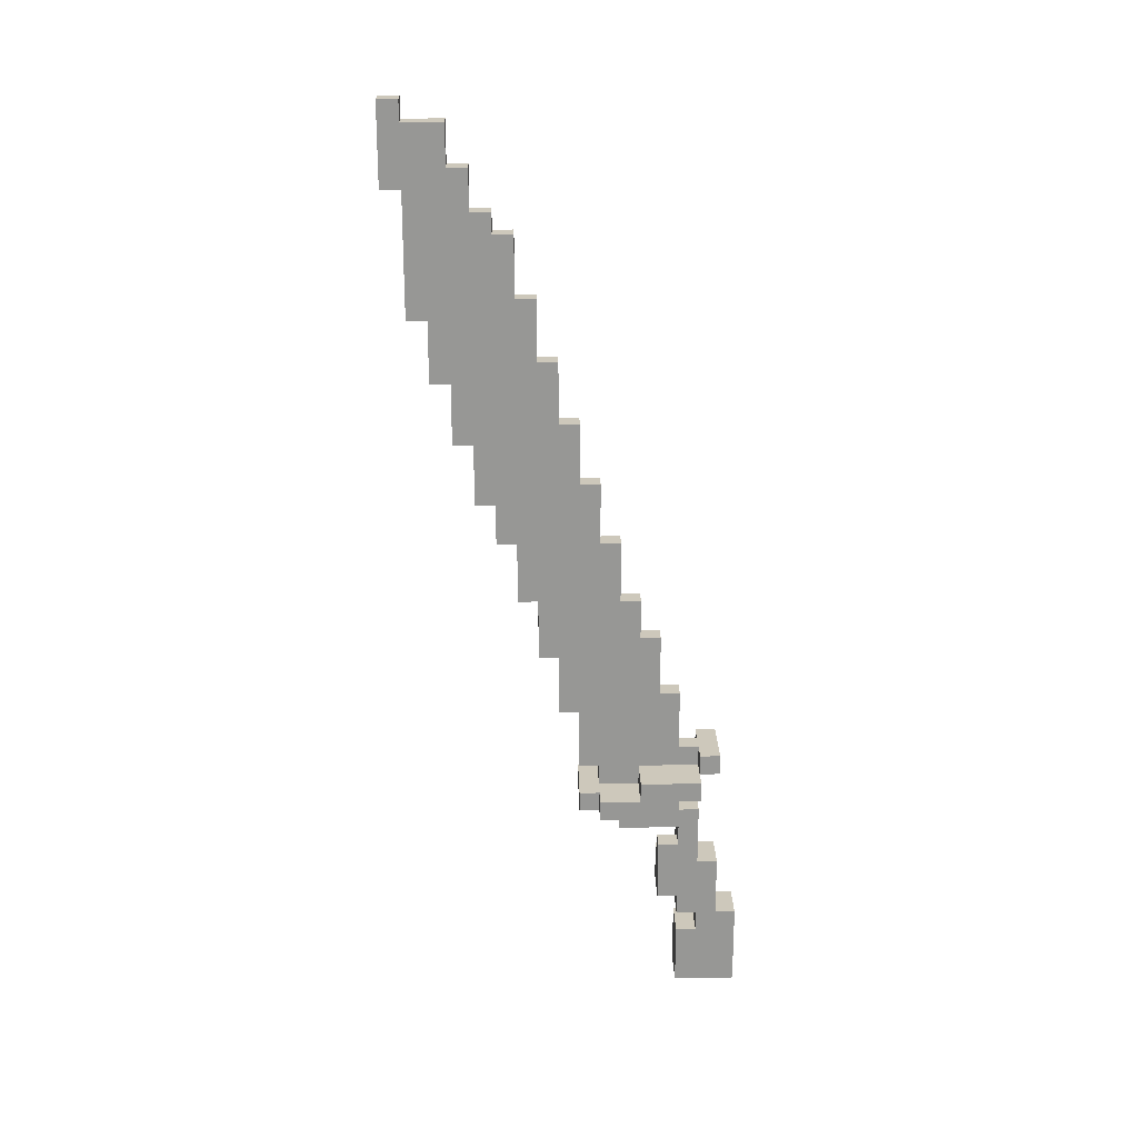
<metadata>
{"format":"obj","ext":"obj","renderer":"f3d","projection":"perspective","resolution":1024,"background":"white","views":[{"elev":22.0,"azim":88.8,"up":"+Y"}]}
</metadata>
<code>
o sword
v 0.4 5.5 2.4
v 0.4 5.4 2.4
v 0.4 5.6 2.2
v 0.4 5.5 2.2
v 0.4 5.4 2.2
v 0.4 5.6 1.9
v 0.4 5.5 1.9
v 0.5 5.5 2.5
v 0.5 5.4 2.5
v 0.5 5.5 2.4
v 0.5 5.4 2.4
v 0.5 5.7 1.9
v 0.5 5.6 1.9
v 0.5 5.7 1.8
v 0.5 5.6 1.8
v 0.6 8.9 3.4
v 0.6 8.5 3.4
v 0.6 8.9 3.3
v 0.6 8.8 3.3
v 0.6 8.5 3.3
v 0.6 7.9 3.3
v 0.6 8.8 3.2
v 0.6 8.5 3.2
v 0.6 8.2 3.2
v 0.6 7.9 3.2
v 0.6 7.6 3.2
v 0.6 8.8 3.1
v 0.6 8.6 3.1
v 0.6 8.5 3.1
v 0.6 8.3 3.1
v 0.6 8.2 3.1
v 0.6 7.9 3.1
v 0.6 7.6 3.1
v 0.6 7.3 3.1
v 0.6 8.6 3
v 0.6 8.4 3
v 0.6 8.3 3
v 0.6 8 3
v 0.6 7.9 3
v 0.6 7.7 3
v 0.6 7.3 3
v 0.6 7 3
v 0.6 8.4 2.9
v 0.6 8.3 2.9
v 0.6 8 2.9
v 0.6 7.7 2.9
v 0.6 7.4 2.9
v 0.6 7 2.9
v 0.6 6.8 2.9
v 0.6 8.3 2.8
v 0.6 8 2.8
v 0.6 7.7 2.8
v 0.6 7.4 2.8
v 0.6 7.1 2.8
v 0.6 6.8 2.8
v 0.6 6.5 2.8
v 0.6 8 2.7
v 0.6 7.7 2.7
v 0.6 7.4 2.7
v 0.6 7.1 2.7
v 0.6 6.8 2.7
v 0.6 6.5 2.7
v 0.6 6.2 2.7
v 0.6 7.7 2.6
v 0.6 7.4 2.6
v 0.6 7.1 2.6
v 0.6 6.8 2.6
v 0.6 6.5 2.6
v 0.6 6.2 2.6
v 0.6 5.9 2.6
v 0.6 7.4 2.5
v 0.6 7.1 2.5
v 0.6 6.8 2.5
v 0.6 6.5 2.5
v 0.6 6.2 2.5
v 0.6 5.9 2.5
v 0.6 5.6 2.5
v 0.6 7.1 2.4
v 0.6 6.8 2.4
v 0.6 6.5 2.4
v 0.6 6.2 2.4
v 0.6 5.9 2.4
v 0.6 5.6 2.4
v 0.6 5.5 2.4
v 0.6 6.8 2.3
v 0.6 6.5 2.3
v 0.6 6.2 2.3
v 0.6 5.9 2.3
v 0.6 5.6 2.3
v 0.6 5.4 2.3
v 0.6 5.3 2.3
v 0.6 6.5 2.2
v 0.6 6.3 2.2
v 0.6 5.9 2.2
v 0.6 5.6 2.2
v 0.6 5.5 2.2
v 0.6 5.4 2.2
v 0.6 5.3 2.2
v 0.6 6.3 2.1
v 0.6 6 2.1
v 0.6 5.1 2.1
v 0.6 5 2.1
v 0.6 4.9 2.1
v 0.6 6 2
v 0.6 5.7 2
v 0.6 5.5 2
v 0.6 5.4 2
v 0.6 5.3 2
v 0.6 5.1 2
v 0.6 5 2
v 0.6 4.9 2
v 0.6 4.8 2
v 0.6 4.7 2
v 0.6 4.6 2
v 0.6 4.4 2
v 0.6 5.7 1.9
v 0.6 5.6 1.9
v 0.6 5.4 1.9
v 0.6 5.1 1.9
v 0.6 4.8 1.9
v 0.6 4.7 1.9
v 0.6 5.1 1.8
v 0.6 4.8 1.8
v 0.6 4.7 1.8
v 0.6 4.6 1.8
v 0.6 4.8 1.7
v 0.6 4.7 1.7
v 0.6 4.4 1.7
v 0.7 5.2 2.1
v 0.7 5.1 2.1
v 0.7 5.2 2
v 0.7 5.1 2
v 0.7 8.9 3.4
v 0.7 8.5 3.4
v 0.7 8.9 3.3
v 0.7 8.8 3.3
v 0.7 8.5 3.3
v 0.7 7.9 3.3
v 0.7 8.8 3.2
v 0.7 8.5 3.2
v 0.7 8.2 3.2
v 0.7 7.9 3.2
v 0.7 7.6 3.2
v 0.7 8.8 3.1
v 0.7 8.6 3.1
v 0.7 8.5 3.1
v 0.7 8.3 3.1
v 0.7 8.2 3.1
v 0.7 7.9 3.1
v 0.7 7.6 3.1
v 0.7 7.3 3.1
v 0.7 8.6 3
v 0.7 8.4 3
v 0.7 8.3 3
v 0.7 8 3
v 0.7 7.9 3
v 0.7 7.7 3
v 0.7 7.3 3
v 0.7 7 3
v 0.7 8.4 2.9
v 0.7 8.3 2.9
v 0.7 8 2.9
v 0.7 7.7 2.9
v 0.7 7.4 2.9
v 0.7 7 2.9
v 0.7 6.8 2.9
v 0.7 8.3 2.8
v 0.7 8 2.8
v 0.7 7.7 2.8
v 0.7 7.4 2.8
v 0.7 7.1 2.8
v 0.7 6.8 2.8
v 0.7 6.5 2.8
v 0.7 8 2.7
v 0.7 7.7 2.7
v 0.7 7.4 2.7
v 0.7 7.1 2.7
v 0.7 6.8 2.7
v 0.7 6.5 2.7
v 0.7 6.2 2.7
v 0.7 7.7 2.6
v 0.7 7.4 2.6
v 0.7 7.1 2.6
v 0.7 6.8 2.6
v 0.7 6.5 2.6
v 0.7 6.2 2.6
v 0.7 5.9 2.6
v 0.7 7.4 2.5
v 0.7 7.1 2.5
v 0.7 6.8 2.5
v 0.7 6.5 2.5
v 0.7 6.2 2.5
v 0.7 5.9 2.5
v 0.7 5.6 2.5
v 0.7 7.1 2.4
v 0.7 6.8 2.4
v 0.7 6.5 2.4
v 0.7 6.2 2.4
v 0.7 5.9 2.4
v 0.7 5.6 2.4
v 0.7 5.5 2.4
v 0.7 6.8 2.3
v 0.7 6.5 2.3
v 0.7 6.2 2.3
v 0.7 5.9 2.3
v 0.7 5.6 2.3
v 0.7 6.5 2.2
v 0.7 6.3 2.2
v 0.7 5.9 2.2
v 0.7 5.6 2.2
v 0.7 5.5 2.2
v 0.7 6.3 2.1
v 0.7 6 2.1
v 0.7 6 2
v 0.7 5.7 2
v 0.7 5.7 1.9
v 0.7 5.6 1.9
v 0.8 5.5 2.5
v 0.8 5.4 2.5
v 0.8 5.5 2.4
v 0.8 5.4 2.4
v 0.8 5.4 2.3
v 0.8 5.3 2.3
v 0.8 5.5 2.2
v 0.8 5.4 2.2
v 0.8 5.3 2.2
v 0.8 5.2 2.1
v 0.8 5 2.1
v 0.8 4.9 2.1
v 0.8 5.5 2
v 0.8 5.4 2
v 0.8 5.3 2
v 0.8 5.2 2
v 0.8 5 2
v 0.8 4.9 2
v 0.8 4.8 2
v 0.8 4.7 2
v 0.8 4.6 2
v 0.8 4.4 2
v 0.8 5.7 1.9
v 0.8 5.6 1.9
v 0.8 5.4 1.9
v 0.8 5.1 1.9
v 0.8 4.8 1.9
v 0.8 4.7 1.9
v 0.8 5.7 1.8
v 0.8 5.6 1.8
v 0.8 5.1 1.8
v 0.8 4.8 1.8
v 0.8 4.7 1.8
v 0.8 4.6 1.8
v 0.8 4.8 1.7
v 0.8 4.7 1.7
v 0.8 4.4 1.7
v 0.9 5.5 2.4
v 0.9 5.4 2.4
v 0.9 5.6 2.2
v 0.9 5.5 2.2
v 0.9 5.4 2.2
v 0.9 5.6 1.9
v 0.9 5.5 1.9
v 0.6 8.9 3.4
v 0.6 8.9 3.3
v 0.7 8.9 3.4
v 0.7 8.9 3.3
v 0.6 8.8 3.3
v 0.6 8.8 3.2
v 0.6 8.8 3.1
v 0.7 8.8 3.3
v 0.7 8.8 3.2
v 0.7 8.8 3.1
v 0.6 8.6 3.1
v 0.6 8.6 3
v 0.7 8.6 3.1
v 0.7 8.6 3
v 0.6 8.4 3
v 0.6 8.4 2.9
v 0.7 8.4 3
v 0.7 8.4 2.9
v 0.6 8.3 2.9
v 0.6 8.3 2.8
v 0.7 8.3 2.9
v 0.7 8.3 2.8
v 0.6 8 2.8
v 0.6 8 2.7
v 0.7 8 2.8
v 0.7 8 2.7
v 0.6 7.7 2.7
v 0.6 7.7 2.6
v 0.7 7.7 2.7
v 0.7 7.7 2.6
v 0.6 7.4 2.6
v 0.6 7.4 2.5
v 0.7 7.4 2.6
v 0.7 7.4 2.5
v 0.6 7.1 2.5
v 0.6 7.1 2.4
v 0.7 7.1 2.5
v 0.7 7.1 2.4
v 0.6 6.8 2.4
v 0.6 6.8 2.3
v 0.7 6.8 2.4
v 0.7 6.8 2.3
v 0.6 6.5 2.3
v 0.6 6.5 2.2
v 0.7 6.5 2.3
v 0.7 6.5 2.2
v 0.6 6.3 2.2
v 0.6 6.3 2.1
v 0.7 6.3 2.2
v 0.7 6.3 2.1
v 0.6 6 2.1
v 0.6 6 2
v 0.7 6 2.1
v 0.7 6 2
v 0.5 5.7 1.9
v 0.5 5.7 1.8
v 0.6 5.7 2
v 0.6 5.7 1.9
v 0.7 5.7 2
v 0.7 5.7 1.9
v 0.8 5.7 1.9
v 0.8 5.7 1.8
v 0.4 5.6 2.2
v 0.4 5.6 1.9
v 0.5 5.6 1.9
v 0.6 5.6 2.2
v 0.6 5.6 1.9
v 0.7 5.6 2.2
v 0.7 5.6 1.9
v 0.8 5.6 1.9
v 0.9 5.6 2.2
v 0.9 5.6 1.9
v 0.4 5.5 2.4
v 0.4 5.5 2.2
v 0.5 5.5 2.5
v 0.5 5.5 2.4
v 0.6 5.5 2.4
v 0.6 5.5 2.2
v 0.7 5.5 2.4
v 0.7 5.5 2.2
v 0.8 5.5 2.5
v 0.8 5.5 2.4
v 0.9 5.5 2.4
v 0.9 5.5 2.2
v 0.6 5.4 2
v 0.6 5.4 1.9
v 0.8 5.4 2
v 0.8 5.4 1.9
v 0.7 5.2 2.1
v 0.7 5.2 2
v 0.8 5.2 2.1
v 0.8 5.2 2
v 0.6 5.1 2.1
v 0.6 5.1 2
v 0.6 5.1 1.9
v 0.6 5.1 1.8
v 0.7 5.1 2.1
v 0.7 5.1 2
v 0.8 5.1 1.9
v 0.8 5.1 1.8
v 0.6 4.8 1.8
v 0.6 4.8 1.7
v 0.8 4.8 1.8
v 0.8 4.8 1.7
v 0.6 4.7 2
v 0.6 4.7 1.9
v 0.8 4.7 2
v 0.8 4.7 1.9
v 0.6 8.5 3.4
v 0.6 8.5 3.3
v 0.7 8.5 3.4
v 0.7 8.5 3.3
v 0.6 7.9 3.3
v 0.6 7.9 3.2
v 0.7 7.9 3.3
v 0.7 7.9 3.2
v 0.6 7.6 3.2
v 0.6 7.6 3.1
v 0.7 7.6 3.2
v 0.7 7.6 3.1
v 0.6 7.3 3.1
v 0.6 7.3 3
v 0.7 7.3 3.1
v 0.7 7.3 3
v 0.6 7 3
v 0.6 7 2.9
v 0.7 7 3
v 0.7 7 2.9
v 0.6 6.8 2.9
v 0.6 6.8 2.8
v 0.7 6.8 2.9
v 0.7 6.8 2.8
v 0.6 6.5 2.8
v 0.6 6.5 2.7
v 0.7 6.5 2.8
v 0.7 6.5 2.7
v 0.6 6.2 2.7
v 0.6 6.2 2.6
v 0.7 6.2 2.7
v 0.7 6.2 2.6
v 0.6 5.9 2.6
v 0.6 5.9 2.5
v 0.7 5.9 2.6
v 0.7 5.9 2.5
v 0.5 5.6 1.9
v 0.5 5.6 1.8
v 0.6 5.6 2.5
v 0.6 5.6 2.4
v 0.7 5.6 2.5
v 0.7 5.6 2.4
v 0.8 5.6 1.9
v 0.8 5.6 1.8
v 0.4 5.5 2.2
v 0.4 5.5 1.9
v 0.6 5.5 2.2
v 0.6 5.5 2
v 0.8 5.5 2.2
v 0.8 5.5 2
v 0.9 5.5 2.2
v 0.9 5.5 1.9
v 0.4 5.4 2.4
v 0.4 5.4 2.2
v 0.5 5.4 2.5
v 0.5 5.4 2.4
v 0.6 5.4 2.3
v 0.6 5.4 2.2
v 0.8 5.4 2.5
v 0.8 5.4 2.4
v 0.8 5.4 2.3
v 0.8 5.4 2.2
v 0.9 5.4 2.4
v 0.9 5.4 2.2
v 0.6 5.3 2.3
v 0.6 5.3 2.2
v 0.6 5.3 2
v 0.8 5.3 2.3
v 0.8 5.3 2.2
v 0.8 5.3 2
v 0.6 4.9 2.1
v 0.6 4.9 2
v 0.8 4.9 2.1
v 0.8 4.9 2
v 0.6 4.8 2
v 0.6 4.8 1.9
v 0.8 4.8 2
v 0.8 4.8 1.9
v 0.6 4.4 2
v 0.6 4.4 1.7
v 0.8 4.4 2
v 0.8 4.4 1.7
v 0.6 8.9 3.4
v 0.7 8.9 3.4
v 0.6 8.5 3.4
v 0.7 8.5 3.4
v 0.6 8.5 3.3
v 0.7 8.5 3.3
v 0.6 7.9 3.3
v 0.7 7.9 3.3
v 0.6 7.9 3.2
v 0.7 7.9 3.2
v 0.6 7.6 3.2
v 0.7 7.6 3.2
v 0.6 7.6 3.1
v 0.7 7.6 3.1
v 0.6 7.3 3.1
v 0.7 7.3 3.1
v 0.6 7.3 3
v 0.7 7.3 3
v 0.6 7 3
v 0.7 7 3
v 0.6 7 2.9
v 0.7 7 2.9
v 0.6 6.8 2.9
v 0.7 6.8 2.9
v 0.6 6.8 2.8
v 0.7 6.8 2.8
v 0.6 6.5 2.8
v 0.7 6.5 2.8
v 0.6 6.5 2.7
v 0.7 6.5 2.7
v 0.6 6.2 2.7
v 0.7 6.2 2.7
v 0.6 6.2 2.6
v 0.7 6.2 2.6
v 0.6 5.9 2.6
v 0.7 5.9 2.6
v 0.6 5.9 2.5
v 0.7 5.9 2.5
v 0.6 5.6 2.5
v 0.7 5.6 2.5
v 0.5 5.5 2.5
v 0.8 5.5 2.5
v 0.5 5.4 2.5
v 0.8 5.4 2.5
v 0.6 5.6 2.4
v 0.7 5.6 2.4
v 0.4 5.5 2.4
v 0.5 5.5 2.4
v 0.6 5.5 2.4
v 0.7 5.5 2.4
v 0.8 5.5 2.4
v 0.9 5.5 2.4
v 0.4 5.4 2.4
v 0.5 5.4 2.4
v 0.8 5.4 2.4
v 0.9 5.4 2.4
v 0.6 5.4 2.3
v 0.8 5.4 2.3
v 0.6 5.3 2.3
v 0.8 5.3 2.3
v 0.4 5.6 2.2
v 0.6 5.6 2.2
v 0.7 5.6 2.2
v 0.9 5.6 2.2
v 0.4 5.5 2.2
v 0.6 5.5 2.2
v 0.7 5.5 2.2
v 0.9 5.5 2.2
v 0.7 5.2 2.1
v 0.8 5.2 2.1
v 0.6 5.1 2.1
v 0.7 5.1 2.1
v 0.6 5 2.1
v 0.8 5 2.1
v 0.6 4.9 2.1
v 0.8 4.9 2.1
v 0.6 5.3 2
v 0.8 5.3 2
v 0.7 5.2 2
v 0.8 5.2 2
v 0.6 5.1 2
v 0.7 5.1 2
v 0.6 4.9 2
v 0.8 4.9 2
v 0.6 4.8 2
v 0.8 4.8 2
v 0.6 4.7 2
v 0.8 4.7 2
v 0.6 4.6 2
v 0.8 4.6 2
v 0.6 4.4 2
v 0.8 4.4 2
v 0.5 5.7 1.9
v 0.6 5.7 1.9
v 0.7 5.7 1.9
v 0.8 5.7 1.9
v 0.5 5.6 1.9
v 0.6 5.6 1.9
v 0.7 5.6 1.9
v 0.8 5.6 1.9
v 0.6 4.8 1.9
v 0.8 4.8 1.9
v 0.6 4.7 1.9
v 0.8 4.7 1.9
v 0.6 8.9 3.3
v 0.7 8.9 3.3
v 0.6 8.8 3.3
v 0.7 8.8 3.3
v 0.6 8.8 3.1
v 0.7 8.8 3.1
v 0.6 8.6 3.1
v 0.7 8.6 3.1
v 0.6 8.6 3
v 0.7 8.6 3
v 0.6 8.4 3
v 0.7 8.4 3
v 0.6 8.4 2.9
v 0.7 8.4 2.9
v 0.6 8.3 2.9
v 0.7 8.3 2.9
v 0.6 8.3 2.8
v 0.7 8.3 2.8
v 0.6 8 2.8
v 0.7 8 2.8
v 0.6 8 2.7
v 0.7 8 2.7
v 0.6 7.7 2.7
v 0.7 7.7 2.7
v 0.6 7.7 2.6
v 0.7 7.7 2.6
v 0.6 7.4 2.6
v 0.7 7.4 2.6
v 0.6 7.4 2.5
v 0.7 7.4 2.5
v 0.6 7.1 2.5
v 0.7 7.1 2.5
v 0.6 7.1 2.4
v 0.7 7.1 2.4
v 0.6 6.8 2.4
v 0.7 6.8 2.4
v 0.6 6.8 2.3
v 0.7 6.8 2.3
v 0.6 6.5 2.3
v 0.7 6.5 2.3
v 0.6 6.5 2.2
v 0.7 6.5 2.2
v 0.6 6.3 2.2
v 0.7 6.3 2.2
v 0.4 5.5 2.2
v 0.6 5.5 2.2
v 0.8 5.5 2.2
v 0.9 5.5 2.2
v 0.4 5.4 2.2
v 0.6 5.4 2.2
v 0.8 5.4 2.2
v 0.9 5.4 2.2
v 0.6 6.3 2.1
v 0.7 6.3 2.1
v 0.6 6 2.1
v 0.7 6 2.1
v 0.6 6 2
v 0.7 6 2
v 0.6 5.7 2
v 0.7 5.7 2
v 0.6 5.5 2
v 0.8 5.5 2
v 0.6 5.4 2
v 0.8 5.4 2
v 0.4 5.6 1.9
v 0.5 5.6 1.9
v 0.8 5.6 1.9
v 0.9 5.6 1.9
v 0.4 5.5 1.9
v 0.9 5.5 1.9
v 0.6 5.4 1.9
v 0.8 5.4 1.9
v 0.6 5.1 1.9
v 0.8 5.1 1.9
v 0.5 5.7 1.8
v 0.8 5.7 1.8
v 0.5 5.6 1.8
v 0.8 5.6 1.8
v 0.6 5.1 1.8
v 0.8 5.1 1.8
v 0.6 4.8 1.8
v 0.8 4.8 1.8
v 0.6 4.8 1.7
v 0.8 4.8 1.7
v 0.6 4.7 1.7
v 0.8 4.7 1.7
v 0.6 4.4 1.7
v 0.8 4.4 1.7
f 4 2 1
f 5 2 4
f 6 4 3
f 7 4 6
f 10 9 8
f 11 9 10
f 14 13 12
f 15 13 14
f 18 17 16
f 19 17 18
f 20 17 19
f 22 20 19
f 23 21 20
f 23 20 22
f 24 21 23
f 25 21 24
f 27 23 22
f 28 23 27
f 29 24 23
f 29 23 28
f 30 24 29
f 31 26 25
f 31 24 30
f 31 25 24
f 32 26 31
f 33 26 32
f 35 30 29
f 35 29 28
f 36 30 35
f 37 32 31
f 37 30 36
f 37 31 30
f 38 32 37
f 39 34 33
f 39 32 38
f 39 33 32
f 40 34 39
f 41 34 40
f 43 38 37
f 43 37 36
f 44 38 43
f 45 40 39
f 45 38 44
f 45 39 38
f 46 42 41
f 46 40 45
f 46 41 40
f 47 42 46
f 48 42 47
f 50 45 44
f 50 46 45
f 51 46 50
f 52 47 46
f 52 46 51
f 53 49 48
f 53 47 52
f 53 48 47
f 54 49 53
f 55 49 54
f 57 52 51
f 57 53 52
f 58 53 57
f 59 54 53
f 59 53 58
f 60 56 55
f 60 54 59
f 60 55 54
f 61 56 60
f 62 56 61
f 64 59 58
f 64 60 59
f 65 60 64
f 66 61 60
f 66 60 65
f 67 63 62
f 67 61 66
f 67 62 61
f 68 63 67
f 69 63 68
f 71 66 65
f 71 67 66
f 72 67 71
f 73 68 67
f 73 67 72
f 74 70 69
f 74 68 73
f 74 69 68
f 75 70 74
f 76 70 75
f 78 73 72
f 78 74 73
f 79 74 78
f 80 75 74
f 80 74 79
f 81 77 76
f 81 75 80
f 81 76 75
f 82 77 81
f 83 77 82
f 85 80 79
f 85 81 80
f 86 81 85
f 87 82 81
f 87 81 86
f 88 84 83
f 88 82 87
f 88 83 82
f 89 84 88
f 92 87 86
f 92 88 87
f 93 88 92
f 94 89 88
f 94 88 93
f 95 84 89
f 95 89 94
f 96 84 95
f 97 91 90
f 98 91 97
f 99 94 93
f 99 95 94
f 100 95 99
f 104 95 100
f 105 95 104
f 106 97 96
f 107 98 97
f 107 97 106
f 108 98 107
f 109 102 101
f 110 103 102
f 110 102 109
f 111 103 110
f 116 95 105
f 117 95 116
f 118 109 108
f 118 108 107
f 118 112 111
f 118 111 110
f 118 110 109
f 119 112 118
f 120 112 119
f 121 114 113
f 122 121 120
f 122 120 119
f 123 121 122
f 124 114 121
f 124 121 123
f 125 115 114
f 125 114 124
f 126 124 123
f 127 125 124
f 127 124 126
f 128 115 125
f 128 125 127
f 131 130 129
f 132 130 131
f 133 134 135
f 135 134 136
f 136 134 137
f 136 137 139
f 137 138 140
f 139 137 140
f 140 138 141
f 141 138 142
f 139 140 144
f 144 140 145
f 140 141 146
f 145 140 146
f 146 141 147
f 142 143 148
f 147 141 148
f 141 142 148
f 148 143 149
f 149 143 150
f 146 147 152
f 145 146 152
f 152 147 153
f 148 149 154
f 153 147 154
f 147 148 154
f 154 149 155
f 150 151 156
f 155 149 156
f 149 150 156
f 156 151 157
f 157 151 158
f 154 155 160
f 153 154 160
f 160 155 161
f 156 157 162
f 161 155 162
f 155 156 162
f 158 159 163
f 162 157 163
f 157 158 163
f 163 159 164
f 164 159 165
f 161 162 167
f 162 163 167
f 167 163 168
f 163 164 169
f 168 163 169
f 165 166 170
f 169 164 170
f 164 165 170
f 170 166 171
f 171 166 172
f 168 169 174
f 169 170 174
f 174 170 175
f 170 171 176
f 175 170 176
f 172 173 177
f 176 171 177
f 171 172 177
f 177 173 178
f 178 173 179
f 175 176 181
f 176 177 181
f 181 177 182
f 177 178 183
f 182 177 183
f 179 180 184
f 183 178 184
f 178 179 184
f 184 180 185
f 185 180 186
f 182 183 188
f 183 184 188
f 188 184 189
f 184 185 190
f 189 184 190
f 186 187 191
f 190 185 191
f 185 186 191
f 191 187 192
f 192 187 193
f 189 190 195
f 190 191 195
f 195 191 196
f 191 192 197
f 196 191 197
f 193 194 198
f 197 192 198
f 192 193 198
f 198 194 199
f 199 194 200
f 196 197 202
f 197 198 202
f 202 198 203
f 198 199 204
f 203 198 204
f 200 201 205
f 204 199 205
f 199 200 205
f 205 201 206
f 203 204 207
f 204 205 207
f 207 205 208
f 205 206 209
f 208 205 209
f 206 201 210
f 209 206 210
f 210 201 211
f 208 209 212
f 209 210 212
f 212 210 213
f 213 210 214
f 214 210 215
f 215 210 216
f 216 210 217
f 218 219 220
f 220 219 221
f 222 223 225
f 225 223 226
f 224 225 230
f 225 226 231
f 230 225 231
f 231 226 232
f 227 228 233
f 228 229 234
f 233 228 234
f 234 229 235
f 232 233 242
f 231 232 242
f 233 234 242
f 235 236 242
f 234 235 242
f 242 236 243
f 243 236 244
f 237 238 245
f 240 241 246
f 246 241 247
f 244 245 248
f 243 244 248
f 248 245 249
f 245 238 250
f 249 245 250
f 238 239 251
f 250 238 251
f 249 250 252
f 250 251 253
f 252 250 253
f 251 239 254
f 253 251 254
f 255 256 258
f 258 256 259
f 257 258 260
f 260 258 261
f 264 263 262
f 265 263 264
f 269 267 266
f 270 268 267
f 270 267 269
f 271 268 270
f 274 273 272
f 275 273 274
f 278 277 276
f 279 277 278
f 282 281 280
f 283 281 282
f 286 285 284
f 287 285 286
f 290 289 288
f 291 289 290
f 294 293 292
f 295 293 294
f 298 297 296
f 299 297 298
f 302 301 300
f 303 301 302
f 306 305 304
f 307 305 306
f 310 309 308
f 311 309 310
f 314 313 312
f 315 313 314
f 319 317 316
f 320 319 318
f 321 317 319
f 321 319 320
f 322 317 321
f 323 317 322
f 326 325 324
f 327 326 324
f 328 326 327
f 331 330 329
f 332 331 329
f 333 331 332
f 337 335 334
f 338 335 337
f 338 337 336
f 339 335 338
f 340 338 336
f 342 340 336
f 342 341 340
f 343 341 342
f 344 341 343
f 345 341 344
f 348 347 346
f 349 347 348
f 352 351 350
f 353 351 352
f 358 355 354
f 359 355 358
f 360 357 356
f 361 357 360
f 364 363 362
f 365 363 364
f 368 367 366
f 369 367 368
f 370 371 372
f 372 371 373
f 374 375 376
f 376 375 377
f 378 379 380
f 380 379 381
f 382 383 384
f 384 383 385
f 386 387 388
f 388 387 389
f 390 391 392
f 392 391 393
f 394 395 396
f 396 395 397
f 398 399 400
f 400 399 401
f 402 403 404
f 404 403 405
f 408 409 410
f 410 409 411
f 406 407 412
f 412 407 413
f 414 415 416
f 416 415 417
f 417 415 419
f 418 419 420
f 419 415 421
f 420 419 421
f 422 423 425
f 425 423 426
f 424 425 426
f 426 423 427
f 424 426 428
f 428 426 429
f 429 426 430
f 430 431 432
f 429 430 432
f 432 431 433
f 434 435 437
f 435 436 438
f 437 435 438
f 438 436 439
f 440 441 442
f 442 441 443
f 444 445 446
f 446 445 447
f 448 449 450
f 450 449 451
f 454 453 452
f 455 453 454
f 458 457 456
f 459 457 458
f 462 461 460
f 463 461 462
f 466 465 464
f 467 465 466
f 470 469 468
f 471 469 470
f 474 473 472
f 475 473 474
f 478 477 476
f 479 477 478
f 482 481 480
f 483 481 482
f 486 485 484
f 487 485 486
f 490 489 488
f 491 489 490
f 494 493 492
f 495 493 494
f 500 497 496
f 501 497 500
f 504 499 498
f 505 499 504
f 506 503 502
f 507 503 506
f 510 509 508
f 511 509 510
f 516 513 512
f 517 513 516
f 518 515 514
f 519 515 518
f 523 521 520
f 524 523 522
f 525 521 523
f 525 523 524
f 526 525 524
f 527 525 526
f 530 529 528
f 531 529 530
f 532 530 528
f 533 530 532
f 536 535 534
f 537 535 536
f 540 539 538
f 541 539 540
f 542 541 540
f 543 541 542
f 548 545 544
f 549 545 548
f 550 547 546
f 551 547 550
f 554 553 552
f 555 553 554
f 556 557 558
f 558 557 559
f 560 561 562
f 562 561 563
f 564 565 566
f 566 565 567
f 568 569 570
f 570 569 571
f 572 573 574
f 574 573 575
f 576 577 578
f 578 577 579
f 580 581 582
f 582 581 583
f 584 585 586
f 586 585 587
f 588 589 590
f 590 589 591
f 592 593 594
f 594 593 595
f 596 597 598
f 598 597 599
f 600 601 604
f 604 601 605
f 602 603 606
f 606 603 607
f 608 609 610
f 610 609 611
f 612 613 614
f 614 613 615
f 616 617 618
f 618 617 619
f 620 621 624
f 622 623 624
f 621 622 624
f 624 623 625
f 626 627 628
f 628 627 629
f 630 631 632
f 632 631 633
f 634 635 636
f 636 635 637
f 638 639 640
f 640 639 641
f 640 641 642
f 642 641 643

</code>
